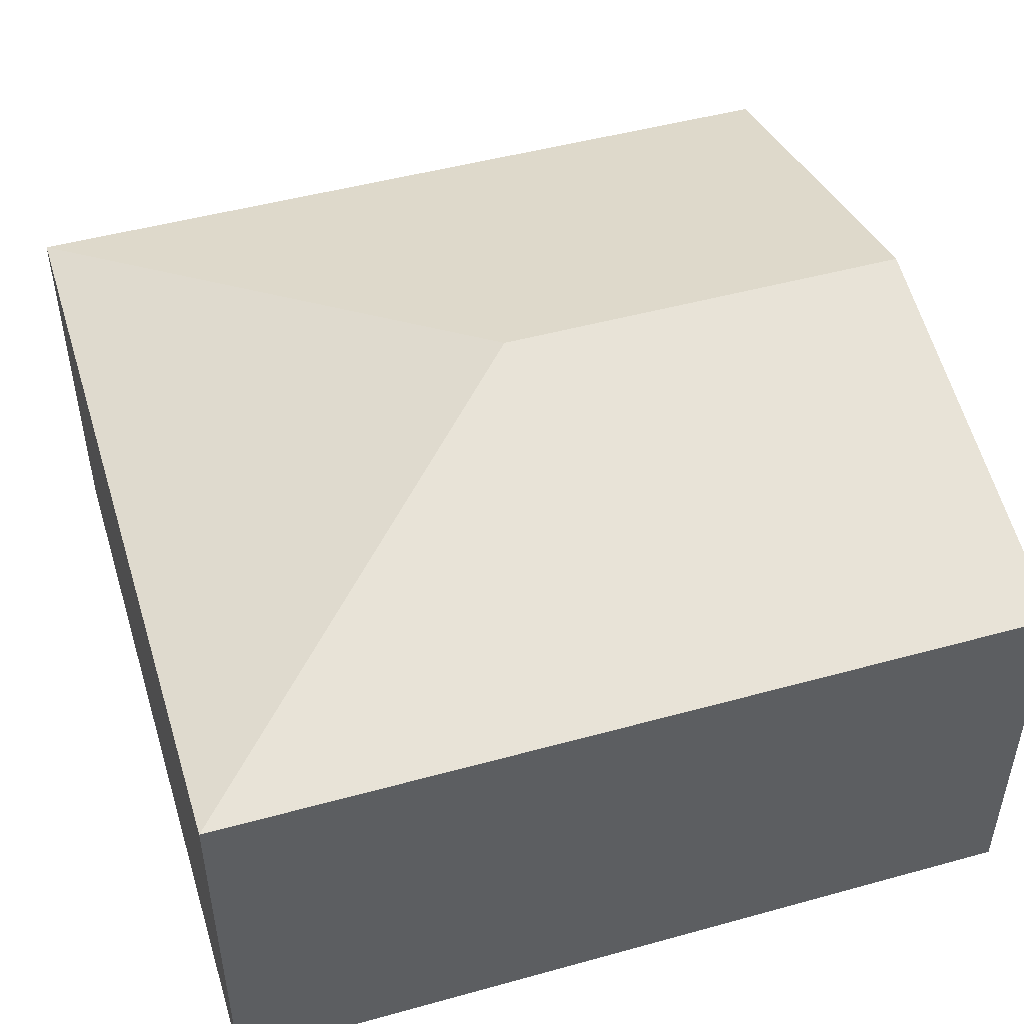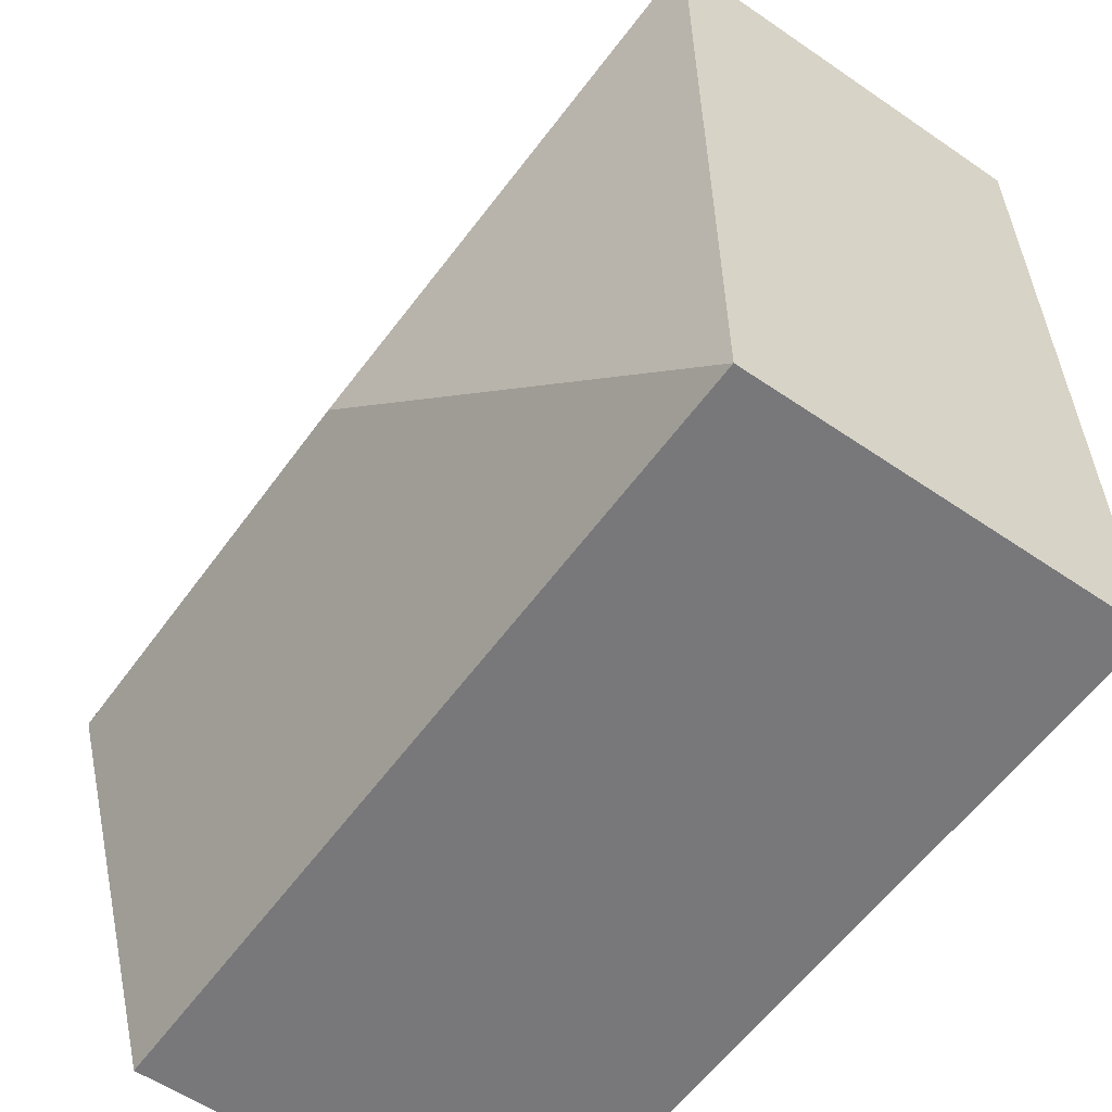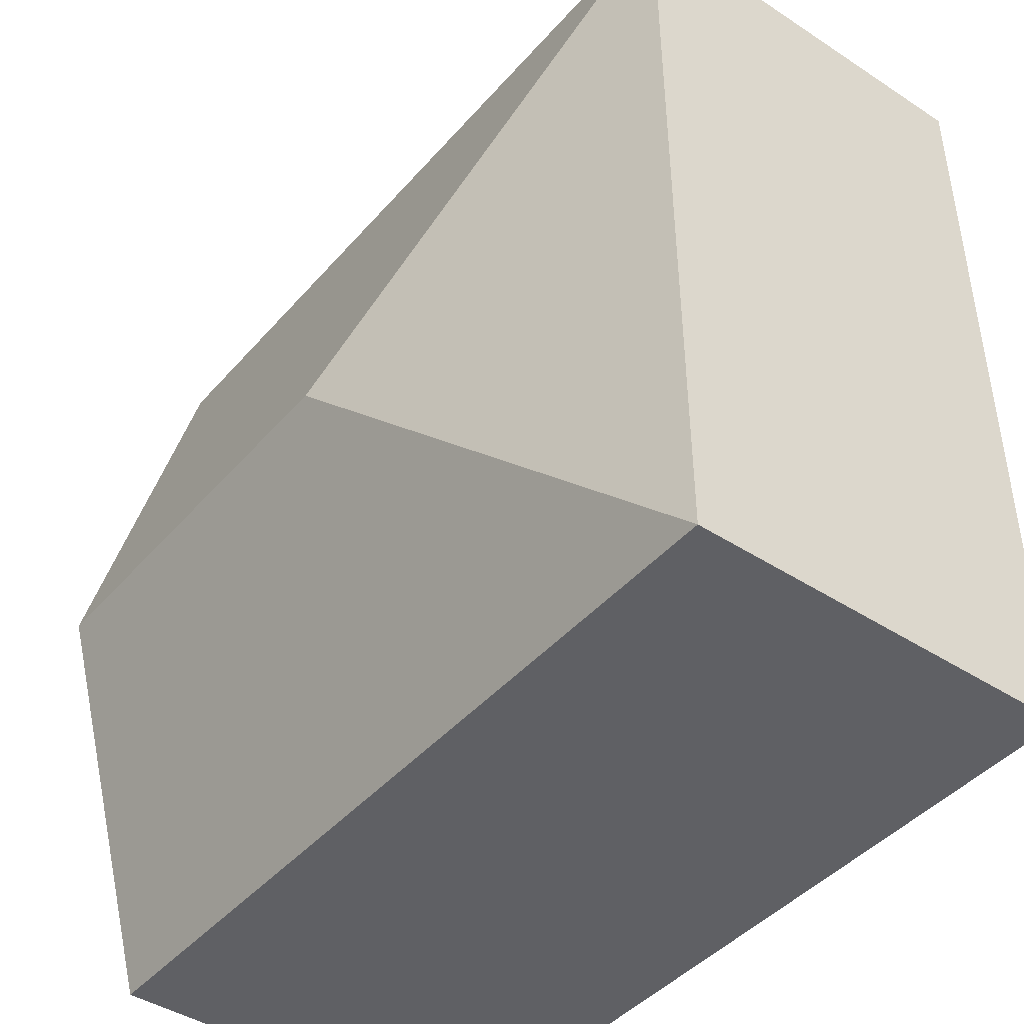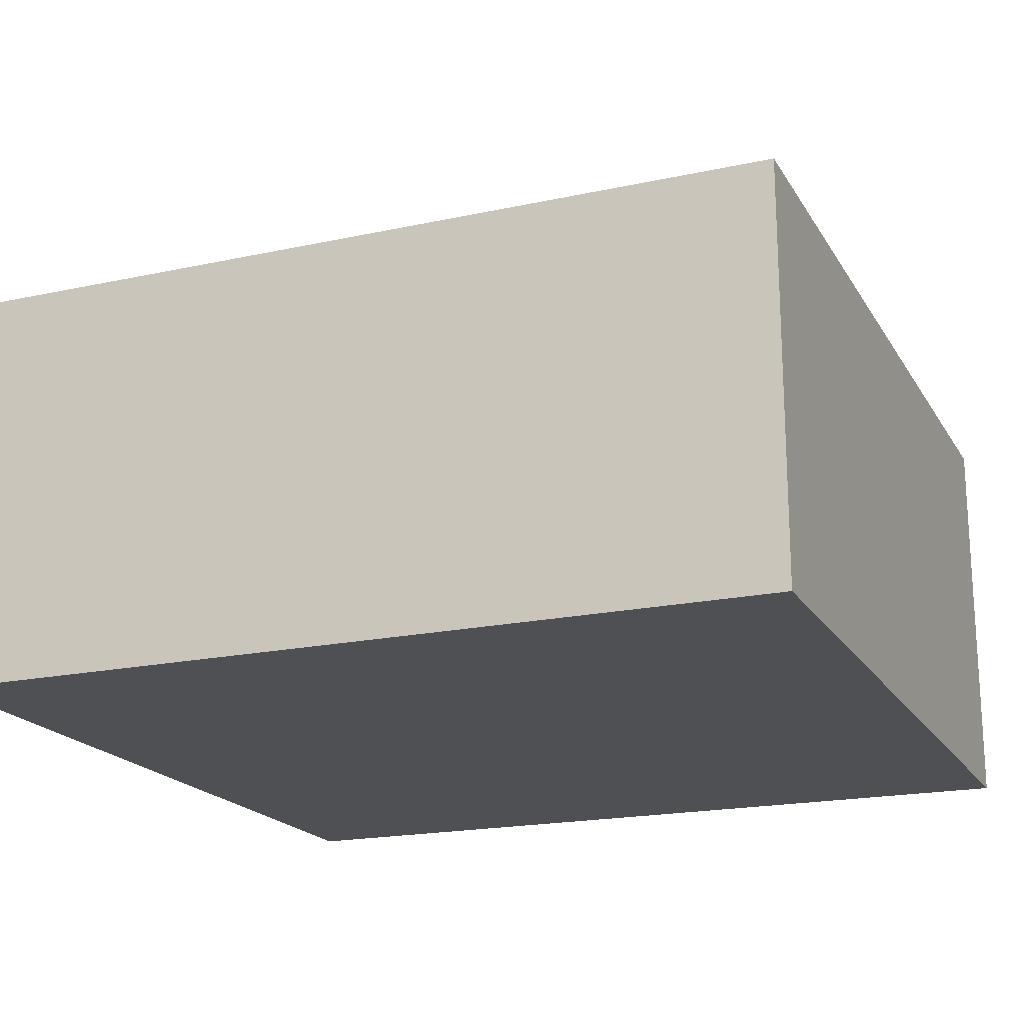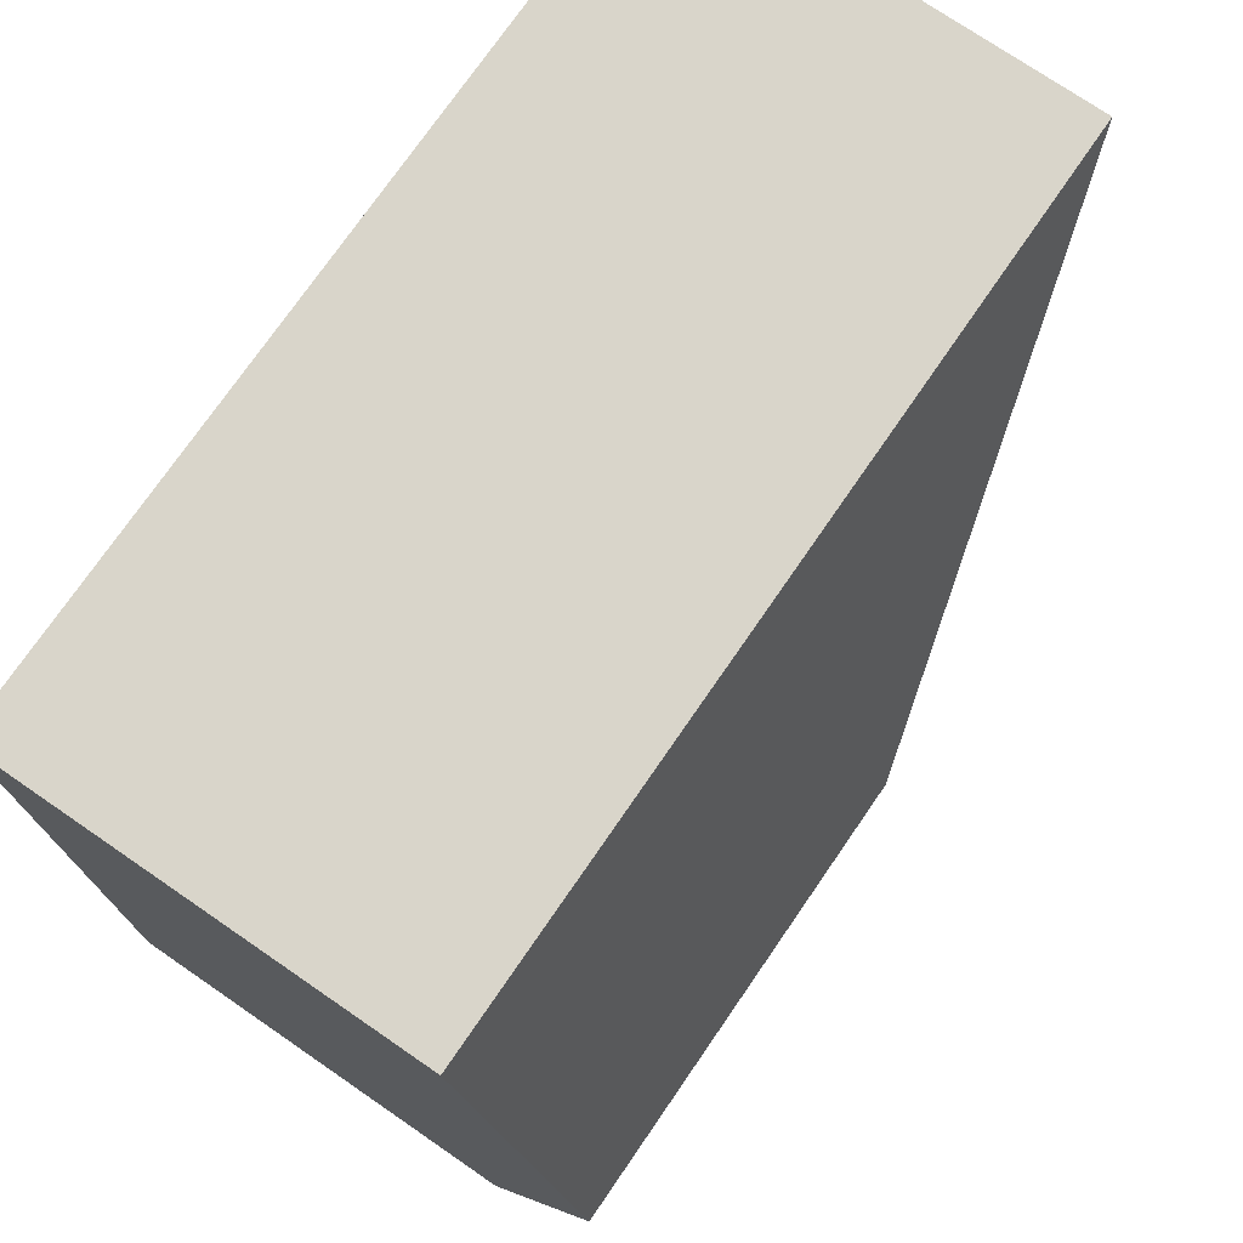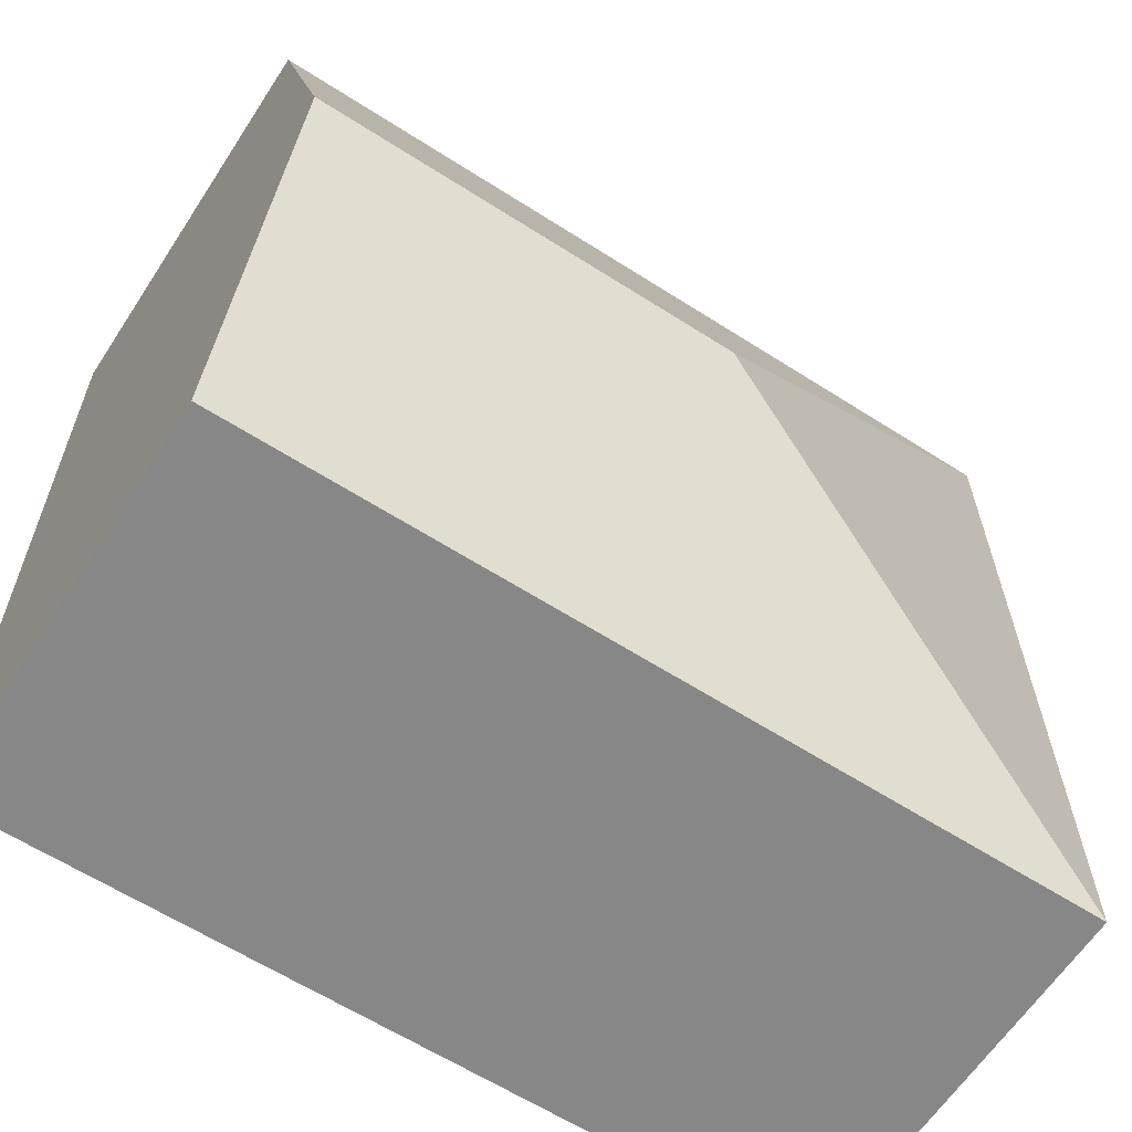
<metadata>
{"format":"obj","ext":"obj","renderer":"f3d","projection":"perspective","resolution":1024,"background":"white","views":[{"elev":48.1,"azim":-16.8,"up":"+Y"},{"elev":-57.2,"azim":-125.5,"up":"+Z"},{"elev":-43.1,"azim":-127.7,"up":"+Z"},{"elev":-19.2,"azim":-157.4,"up":"+Y"},{"elev":74.0,"azim":124.5,"up":"+Z"},{"elev":-62.6,"azim":146.9,"up":"+Z"}]}
</metadata>
<code>
v  5.894 2.808 5.705
v  2.891 3.594 2.853
v  0.038 2.808 5.744
v  5.875 3.594 2.833
v  0 2.808 1.719e-16
v  5.856 2.808 -0.039
v  5.856 2.388e-18 -0.039
v  0 0 0
v  0.038 -3.517e-16 5.744
v  5.894 -3.493e-16 5.705
v  5.875 -1.735e-16 2.833
g defaultobject
f 1 2 3
f 2 1 4
f 2 5 3
f 5 4 6
f 4 5 2
f 7 5 6
f 5 7 8
f 8 3 5
f 3 8 9
f 9 1 3
f 1 9 10
f 4 7 6
f 7 4 1
f 7 1 11
f 11 1 10
f 11 8 7
f 8 11 9
f 9 11 10

</code>
